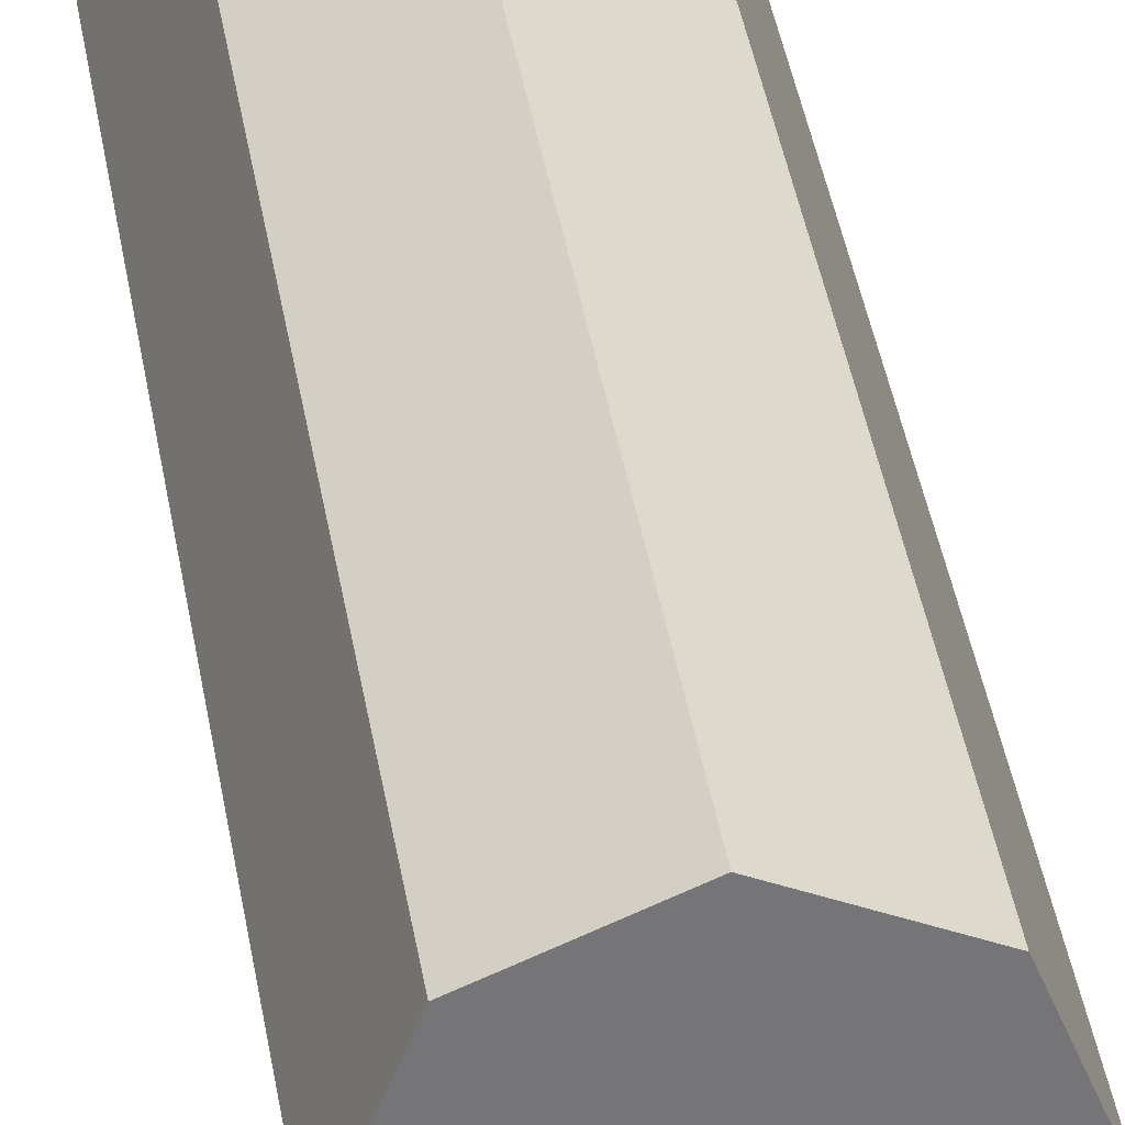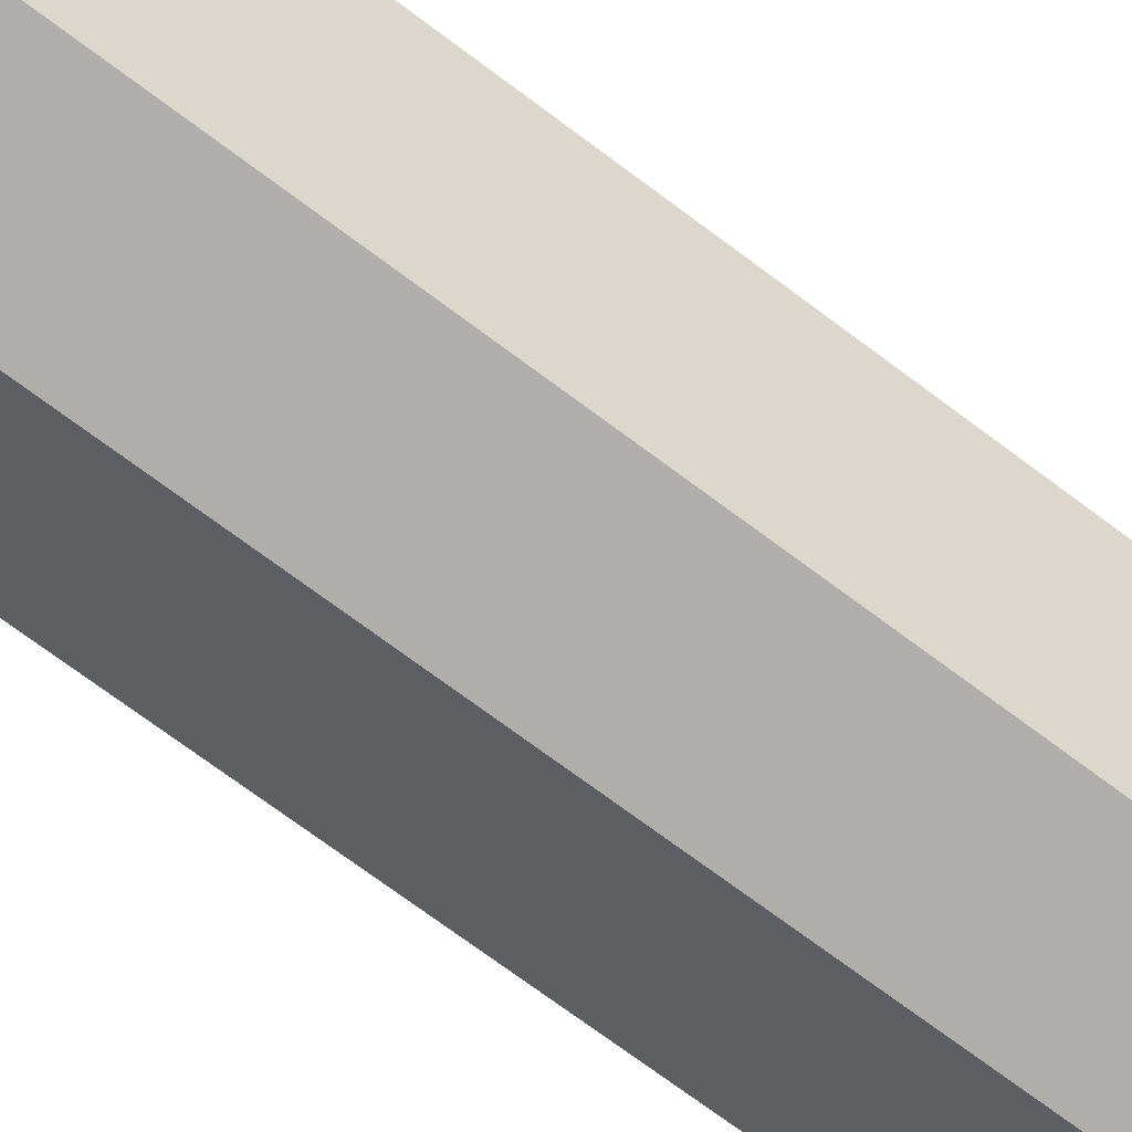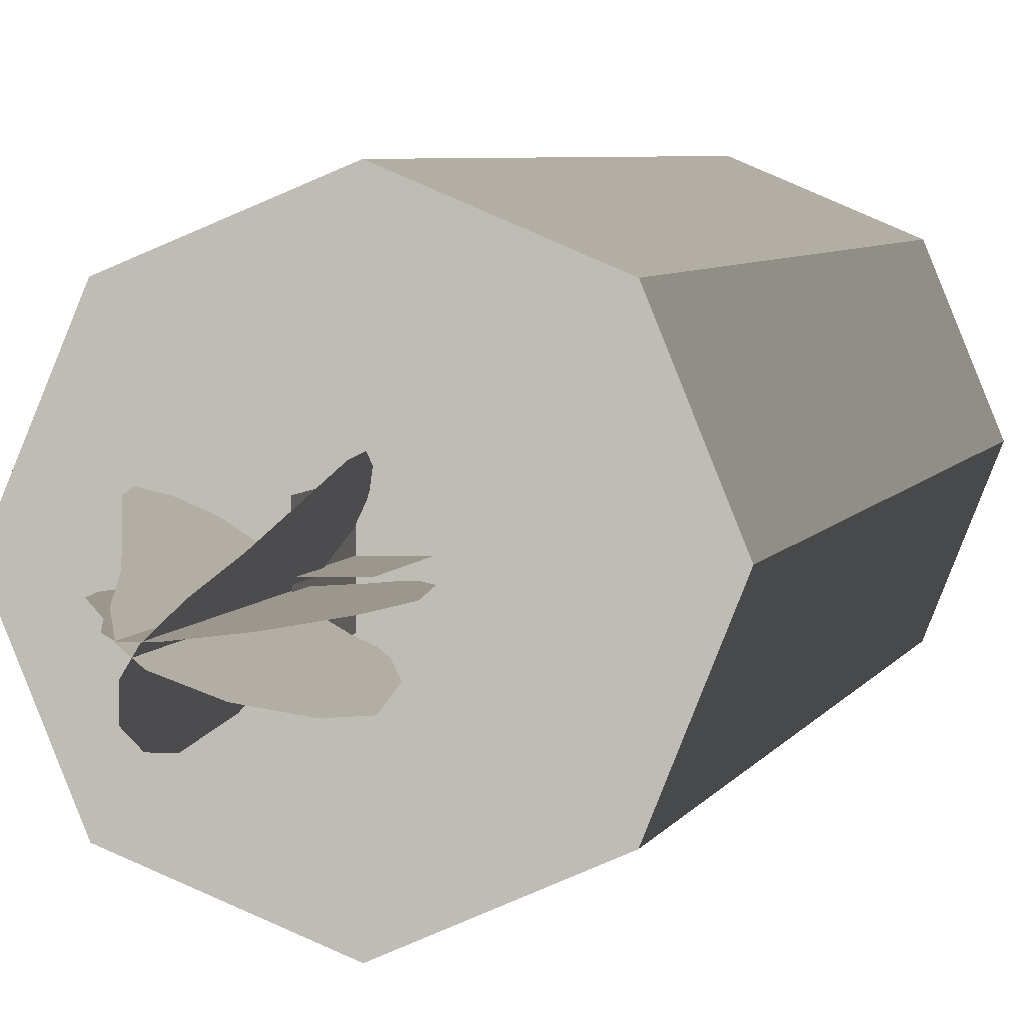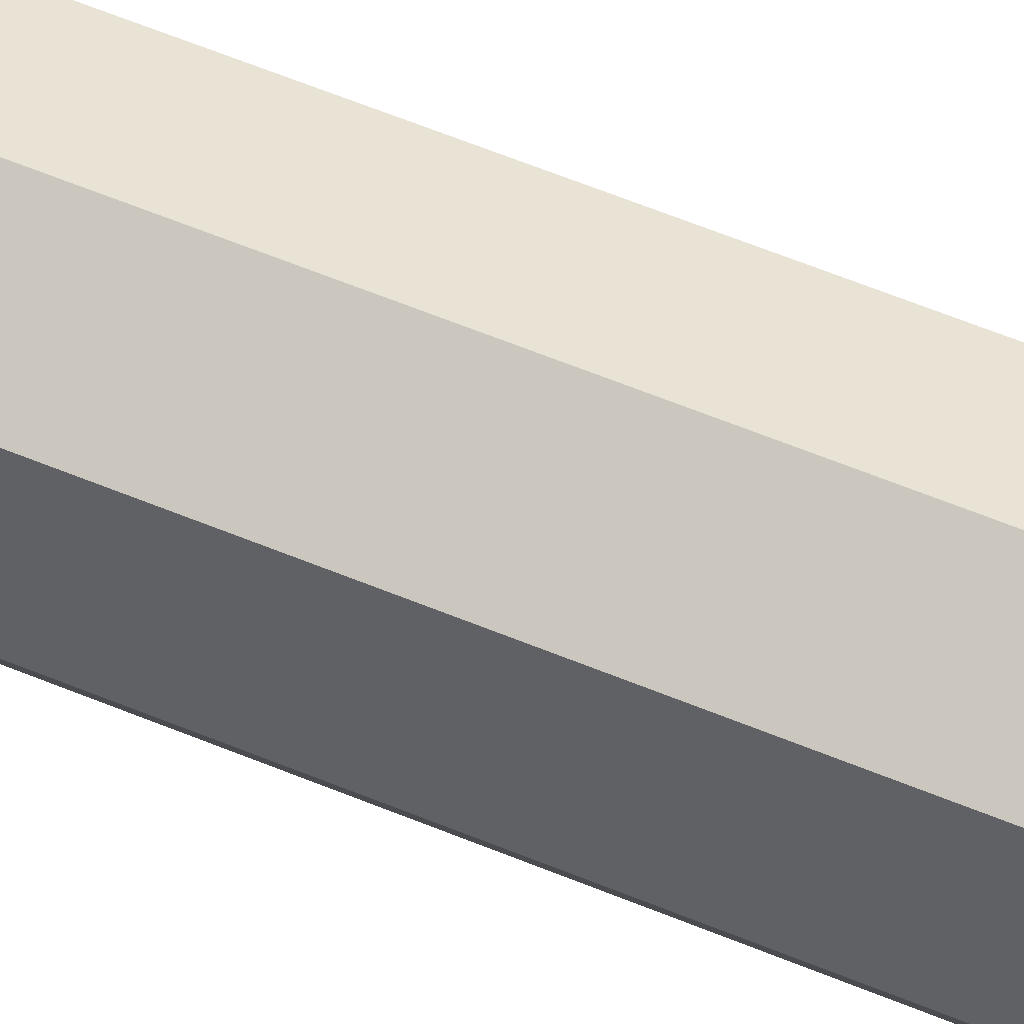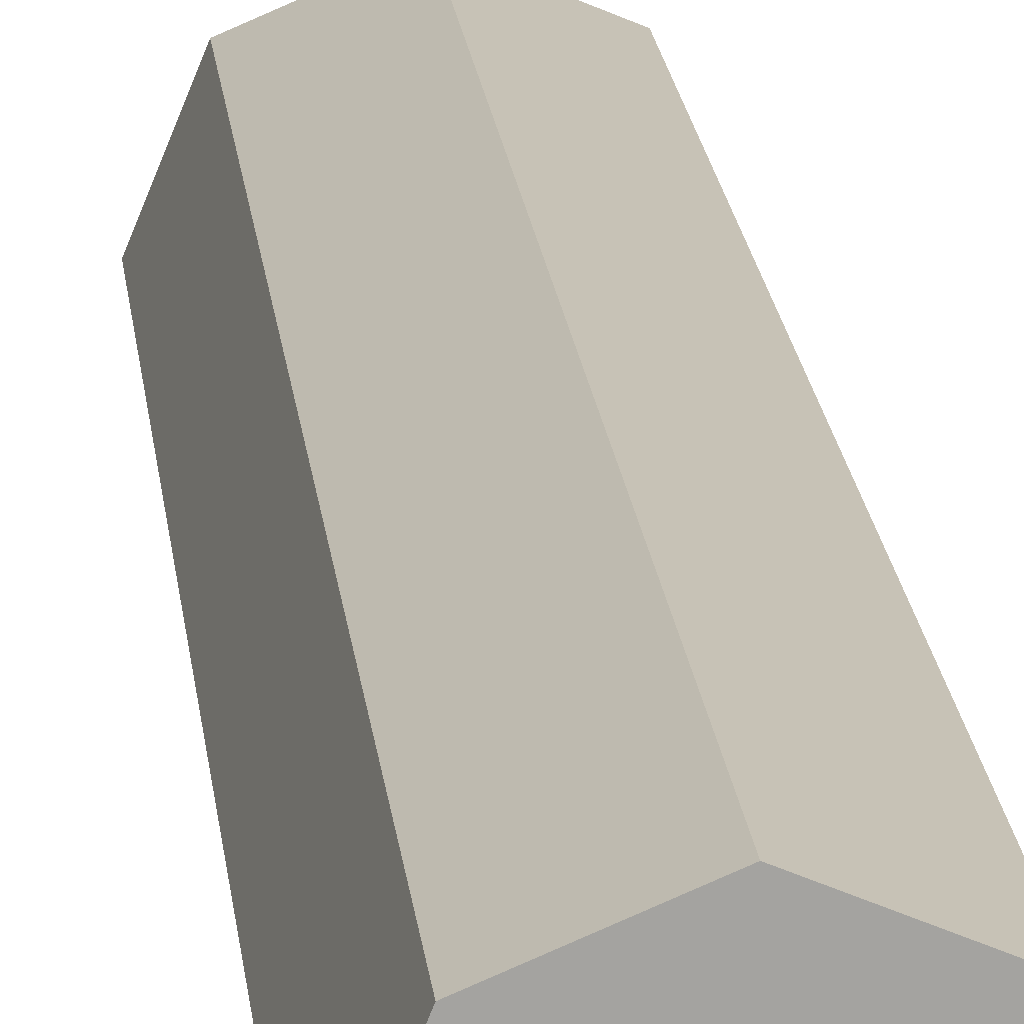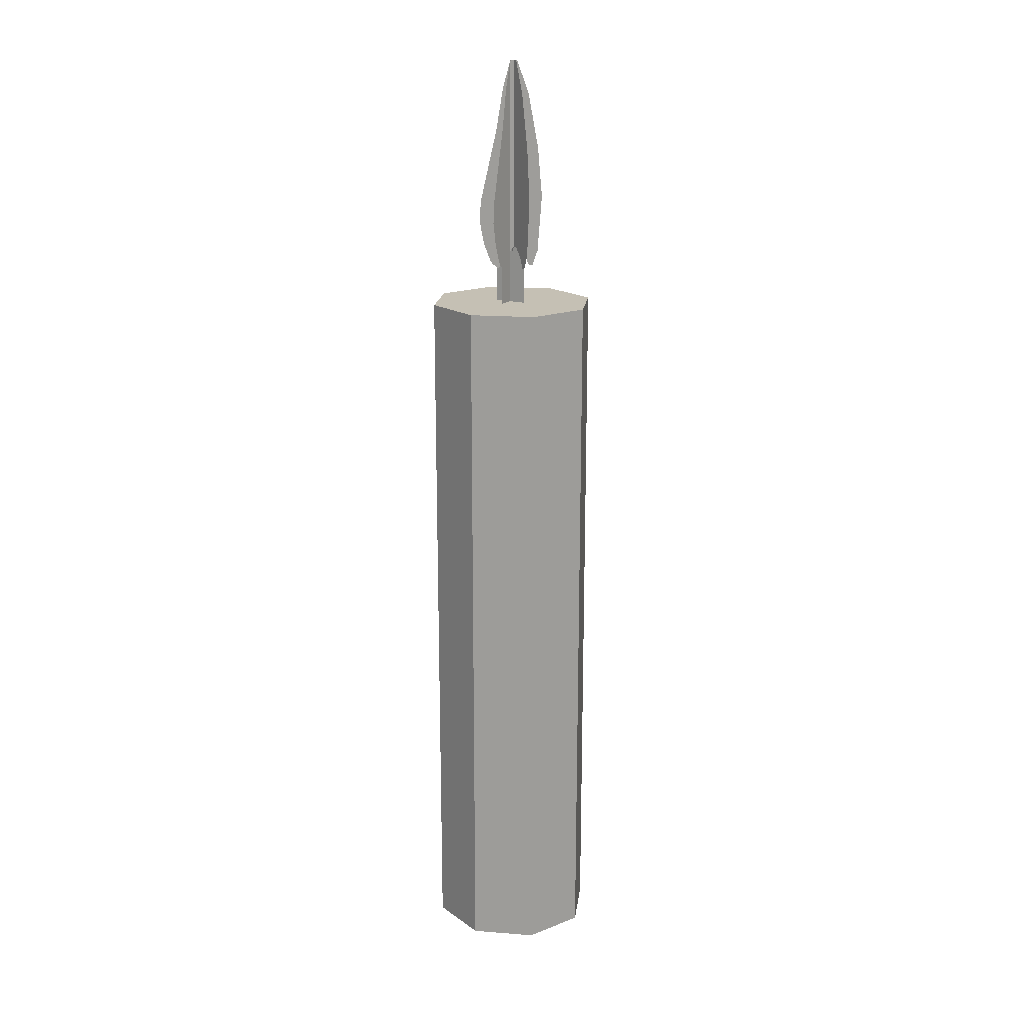
<metadata>
{"format":"obj","ext":"obj","renderer":"f3d","projection":"perspective","resolution":1024,"background":"white","views":[{"elev":33.9,"azim":172.1,"up":"+Z"},{"elev":-60.2,"azim":50.6,"up":"+Z"},{"elev":2.6,"azim":-172.3,"up":"+Z"},{"elev":62.8,"azim":112.5,"up":"+Z"},{"elev":17.4,"azim":-5.3,"up":"+Z"},{"elev":18.3,"azim":120.4,"up":"+Y"}]}
</metadata>
<code>
o Candle_338x0
v 0.000473 1.059 0.02304
v 0.000473 0.949 0.02304
v 0.000473 1.059 -0.01994
v 0.000473 0.949 -0.01994
v 0.02196 1.059 0.001554
v 0.02196 0.949 0.001554
v -0.02102 1.059 0.001554
v -0.02102 0.949 0.001554
v 0.01561 1.238 0.003645
v 0.00777 1.273 -0.002934
v 0.000391 1.274 -0.009126
v -0.01206 1.231 -0.01957
v -0.02267 1.159 -0.02848
v -0.02728 1.093 -0.03235
v -0.02267 1.018 -0.02848
v -0.01684 0.9988 -0.02358
v -0.02449 0.9988 -0.002556
v -0.03211 1.018 -0.002556
v -0.03813 1.093 -0.002556
v -0.03211 1.159 -0.002556
v -0.01826 1.231 -0.002556
v -0.002001 1.274 -0.002556
v 0.007632 1.273 -0.002556
v 0.01787 1.238 -0.002556
v 0.0275 1.183 -0.002556
v 0.04255 1.12 -0.002556
v 0.04978 1.09 -0.002556
v 0.05158 1.064 -0.002556
v 0.04556 1.032 -0.002556
v 0.03714 1.01 -0.002556
v 0.03372 1.004 -0.002556
v 0.02444 0.9972 -0.002556
v 0.01335 1.012 -0.002556
v 0.003873 1.025 -0.002556
v -0.001773 1.027 -0.002556
v -0.01367 1.013 -0.002556
v -0.01979 0.9988 -0.002556
v -0.02449 0.9988 -0.002556
v -0.03211 1.018 -0.002556
v -0.03813 1.093 -0.002556
v -0.03211 1.159 -0.002556
v -0.01826 1.231 -0.002556
v -0.002001 1.274 -0.002556
v 0.007632 1.273 -0.002556
v 0.01787 1.238 -0.002556
v 0.0275 1.183 -0.002556
v 0.04255 1.12 -0.002556
v 0.04978 1.09 -0.002556
v 0.05158 1.064 -0.002556
v 0.04556 1.032 -0.002556
v 0.03714 1.01 -0.002556
v 0.03372 1.004 -0.002556
v 0.02444 0.9972 -0.002556
v 0.01335 1.012 -0.002556
v 0.003873 1.025 -0.002556
v -0.001773 1.027 -0.002556
v -0.01367 1.013 -0.002556
v -0.01979 0.9988 -0.002556
v 0.02299 1.183 0.009837
v 0.03452 1.12 0.01951
v 0.04006 1.09 0.02416
v 0.04144 1.064 0.02532
v 0.03683 1.032 0.02145
v 0.03038 1.01 0.01604
v 0.02775 1.004 0.01383
v 0.02065 0.9972 0.00787
v 0.01215 1.012 0.000741
v 0.00489 1.025 -0.00535
v 0.000566 1.027 -0.008979
v -0.008548 1.013 -0.01663
v -0.01324 0.9988 -0.02056
v -0.003225 1.238 0.005799
v 0.001893 1.273 -0.003065
v 0.00671 1.274 -0.01141
v 0.01484 1.231 -0.02549
v 0.02176 1.159 -0.03748
v 0.02477 1.093 -0.04269
v 0.02176 1.018 -0.03748
v 0.01796 0.9988 -0.03089
v -0.008041 1.183 0.01414
v -0.01557 1.12 0.02718
v -0.01918 1.09 0.03343
v -0.02008 1.064 0.035
v -0.01707 1.032 0.02978
v -0.01286 1.01 0.02249
v -0.01115 1.004 0.01952
v -0.006511 0.9972 0.01149
v -0.000966 1.012 0.001887
v 0.003773 1.025 -0.00632
v 0.006596 1.027 -0.01121
v 0.01254 1.013 -0.02151
v 0.01561 0.9988 -0.02681
v -0.001491 0.008124 -0.1116
v -0.001491 0.9487 -0.1116
v 0.07531 0.008124 -0.07896
v 0.07531 0.9487 -0.07896
v 0.1071 0.008124 -0.000185
v 0.1071 0.9487 -0.000185
v 0.07531 0.008124 0.07859
v 0.07531 0.9487 0.07859
v -0.001491 0.008124 0.1112
v -0.001491 0.9487 0.1112
v -0.07829 0.008124 0.07859
v -0.07829 0.9487 0.07859
v -0.1101 0.008124 -0.000185
v -0.1101 0.9487 -0.000185
v -0.07829 0.008124 -0.07896
v -0.07829 0.9487 -0.07896
f 2 3 1
f 6 7 5
f 90 82 77
f 69 61 14
f 35 27 19
f 56 48 40
f 77 78 90
f 78 79 91
f 79 92 91
f 78 91 90
f 75 76 80
f 76 77 81
f 80 76 81
f 73 74 72
f 74 75 72
f 80 72 75
f 82 81 77
f 82 90 83
f 84 83 89
f 89 83 90
f 86 85 88
f 85 84 88
f 88 87 86
f 89 88 84
f 14 15 69
f 15 16 70
f 16 71 70
f 15 70 69
f 12 13 59
f 13 14 60
f 59 13 60
f 10 11 9
f 11 12 9
f 59 9 12
f 61 60 14
f 61 69 62
f 63 62 68
f 68 62 69
f 65 64 67
f 64 63 67
f 67 66 65
f 68 67 63
f 19 18 35
f 18 17 36
f 17 37 36
f 18 36 35
f 21 20 25
f 20 19 26
f 25 20 26
f 23 22 24
f 22 21 24
f 25 24 21
f 27 26 19
f 27 35 28
f 29 28 34
f 34 28 35
f 31 30 33
f 30 29 33
f 33 32 31
f 34 33 29
f 40 39 56
f 39 38 57
f 38 58 57
f 39 57 56
f 42 41 46
f 41 40 47
f 46 41 47
f 44 43 45
f 43 42 45
f 46 45 42
f 48 47 40
f 48 56 49
f 50 49 55
f 55 49 56
f 52 51 54
f 51 50 54
f 54 53 52
f 55 54 50
f 94 95 93
f 96 97 95
f 98 99 97
f 100 101 99
f 102 103 101
f 104 105 103
f 106 102 98
f 106 107 105
f 108 93 107
f 99 103 107
f 2 4 3
f 6 8 7
f 94 96 95
f 96 98 97
f 98 100 99
f 100 102 101
f 102 104 103
f 104 106 105
f 98 96 94
f 94 108 106
f 106 104 102
f 102 100 98
f 98 94 106
f 106 108 107
f 108 94 93
f 107 93 95
f 95 97 99
f 99 101 103
f 103 105 107
f 107 95 99

</code>
